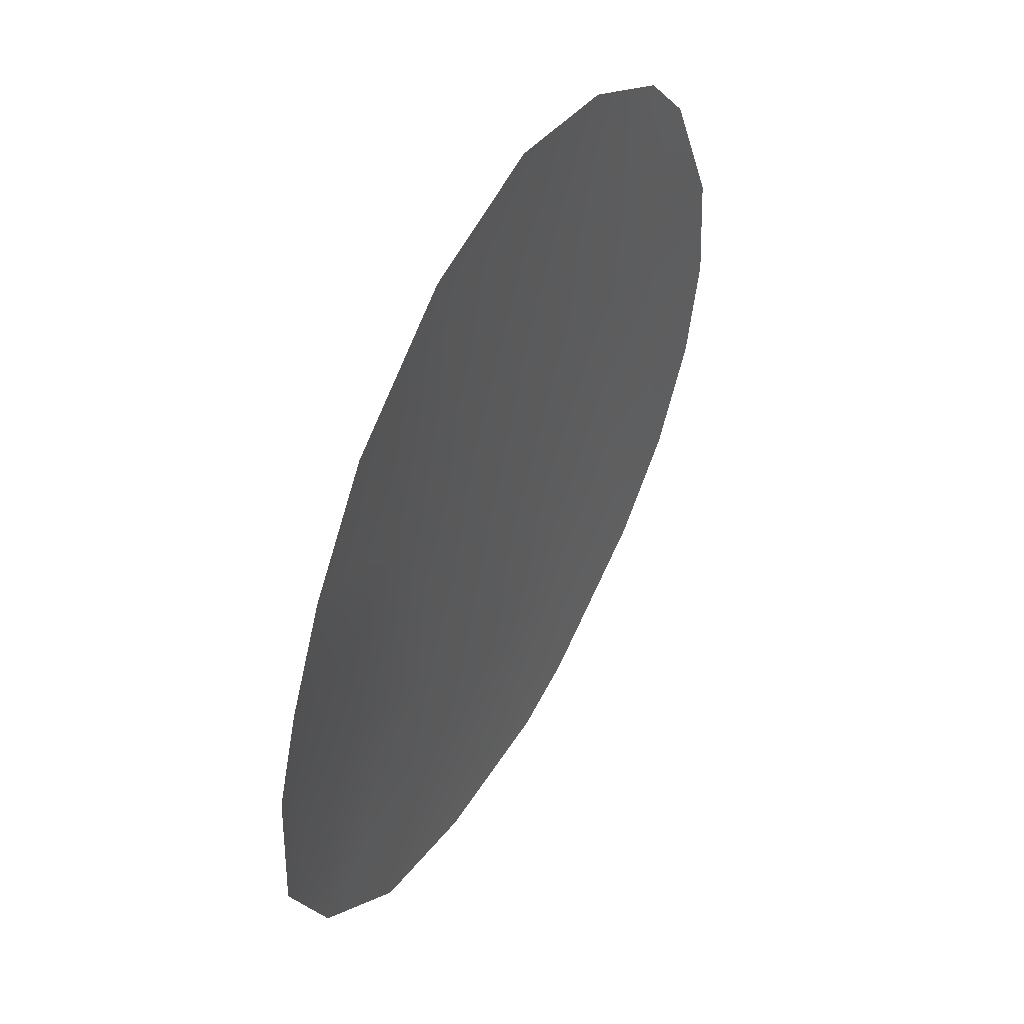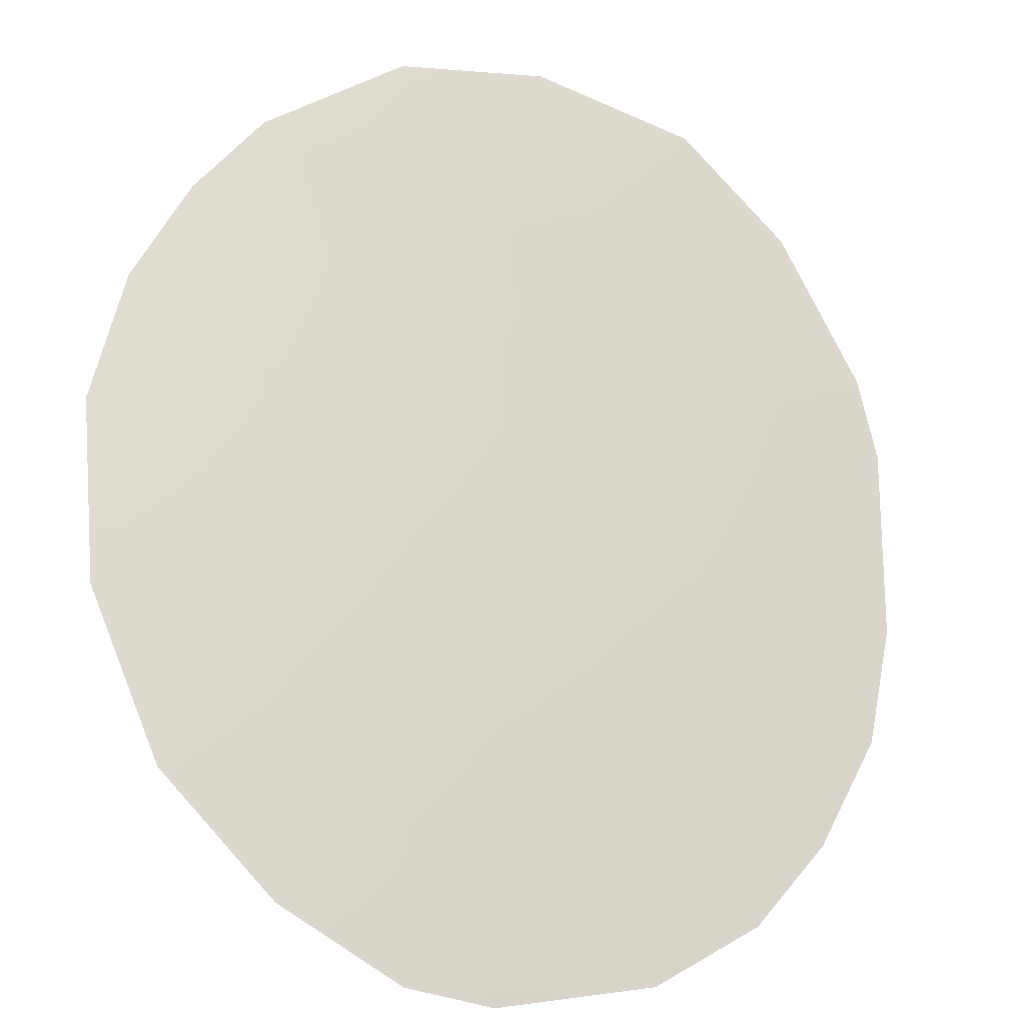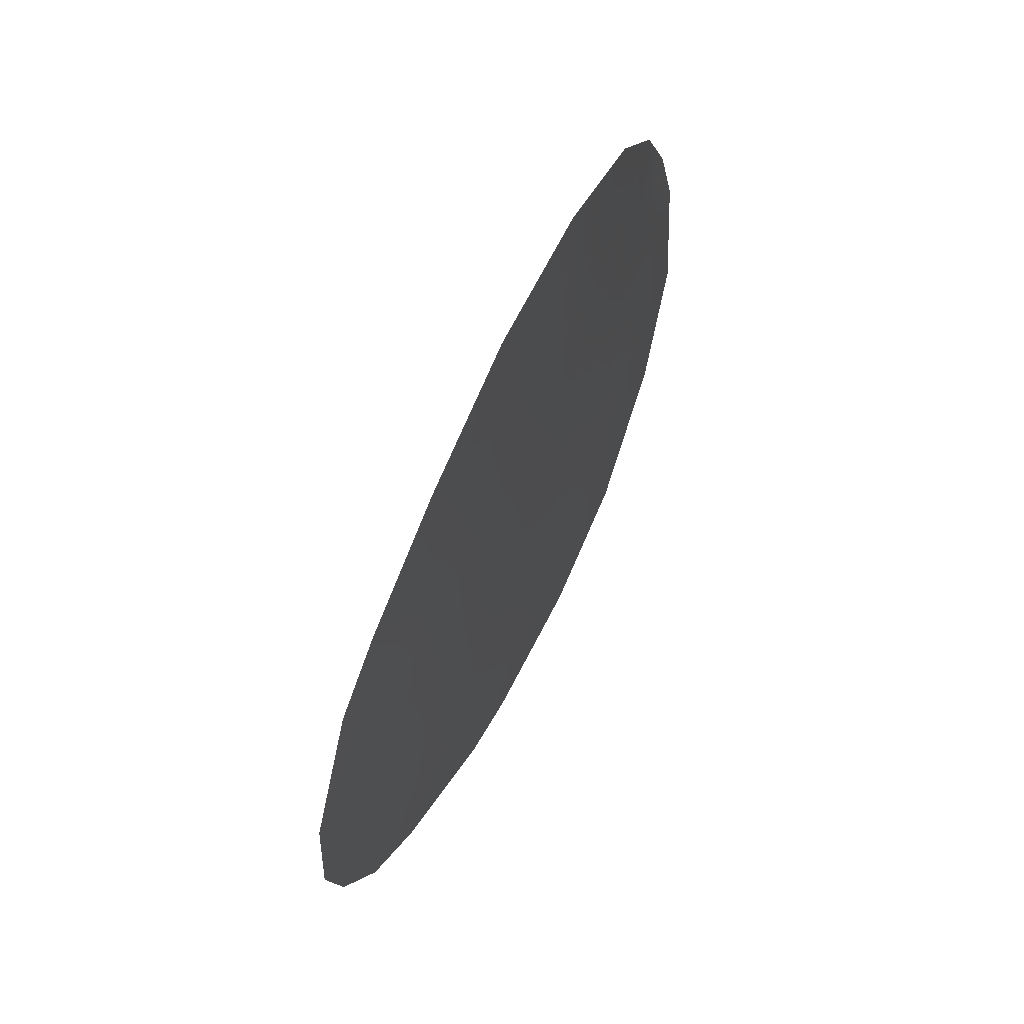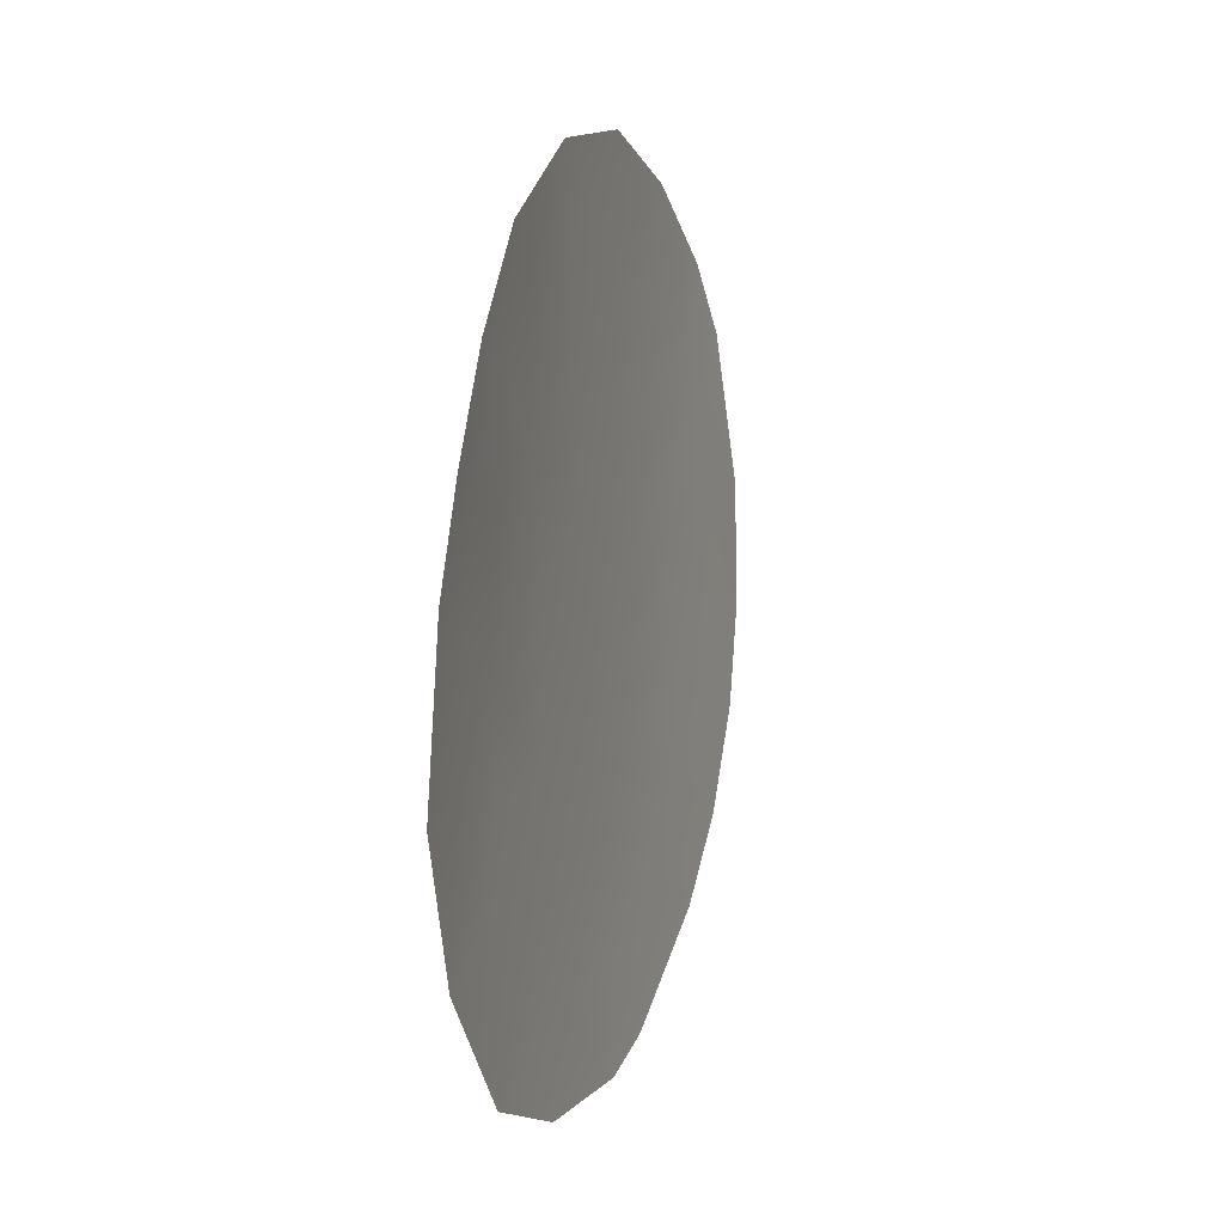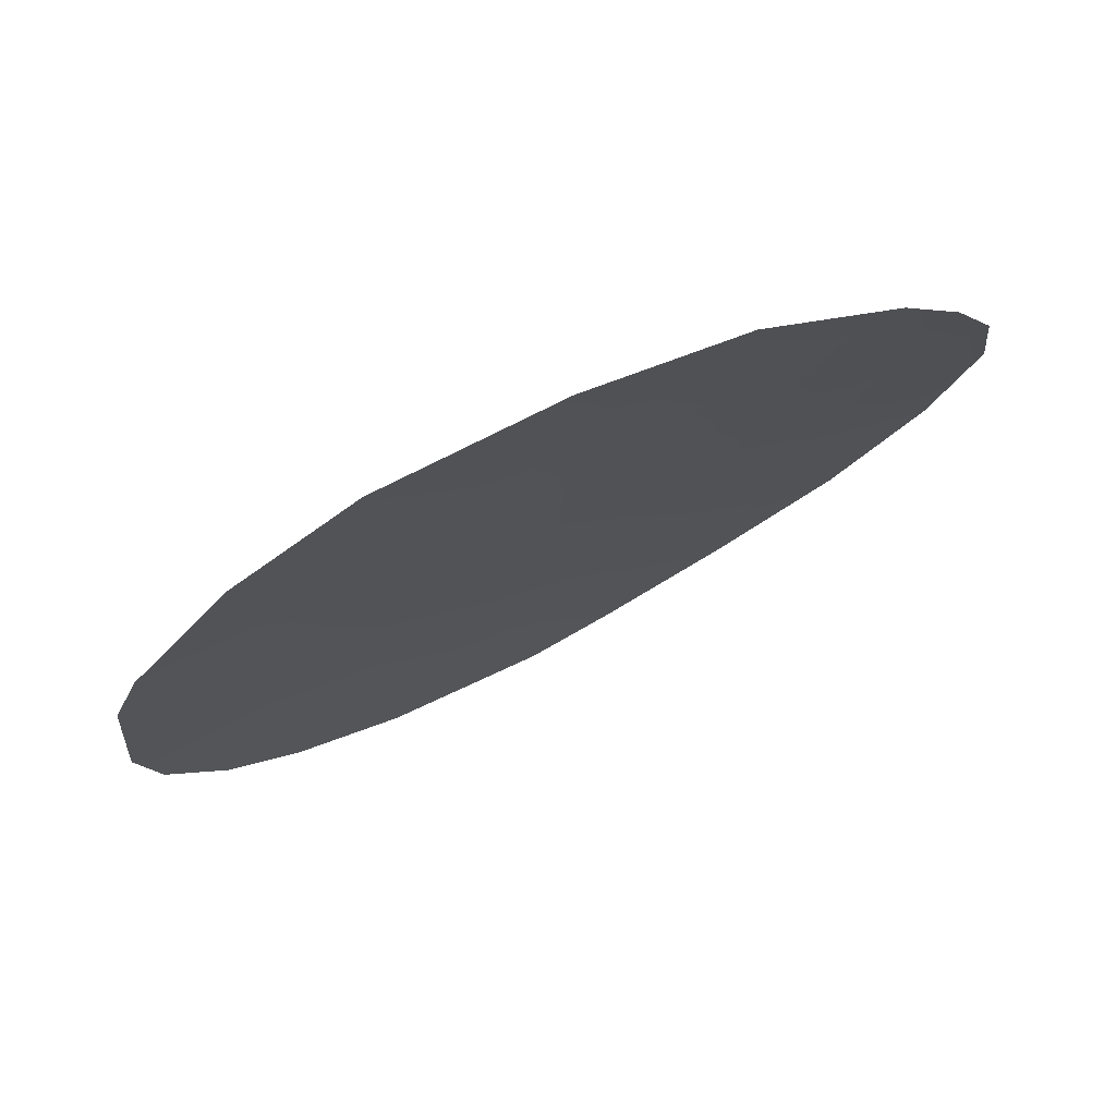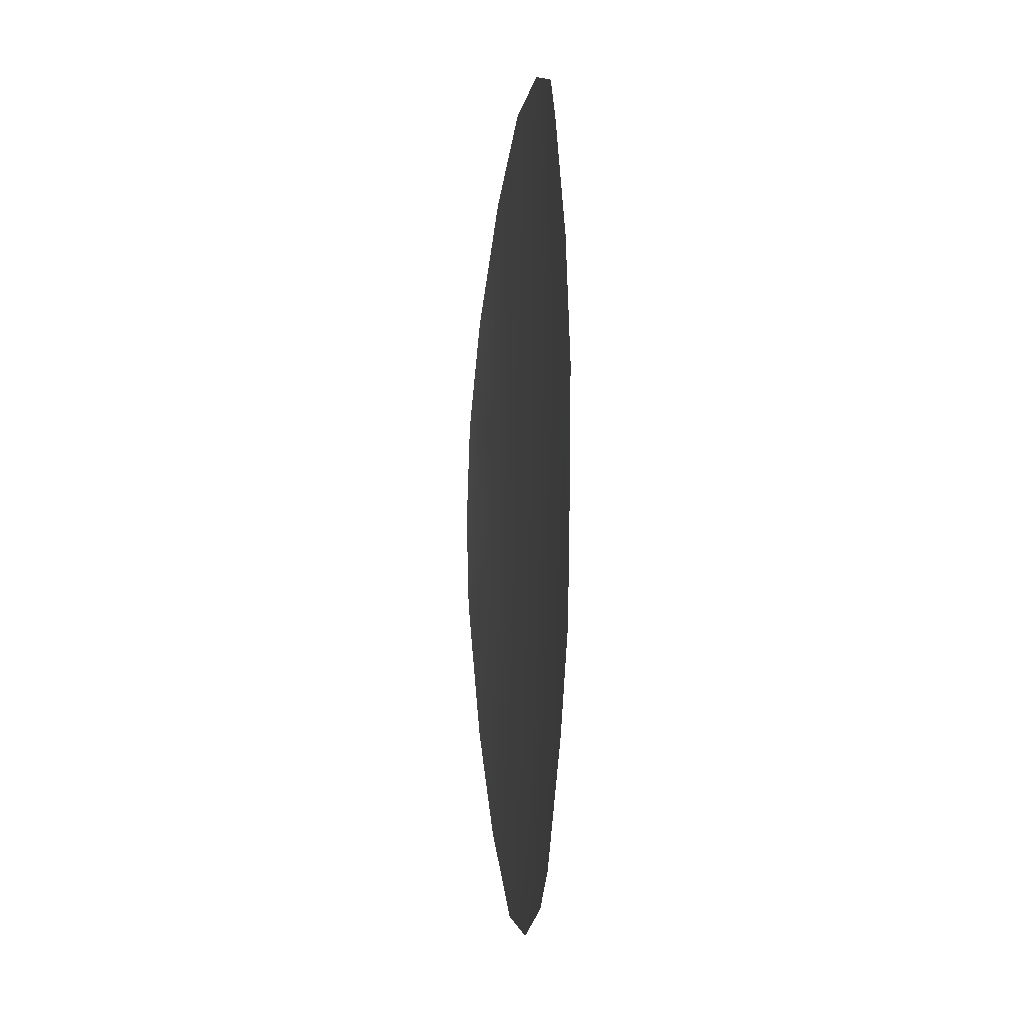
<metadata>
{"format":"obj","ext":"obj","renderer":"f3d","projection":"perspective","resolution":1024,"background":"white","views":[{"elev":43.5,"azim":83.4,"up":"+Y"},{"elev":39.3,"azim":-133.9,"up":"+Z"},{"elev":66.8,"azim":-102.1,"up":"+Y"},{"elev":-2.5,"azim":70.6,"up":"+Y"},{"elev":15.0,"azim":40.6,"up":"+Z"},{"elev":-13.2,"azim":-133.1,"up":"+Y"}]}
</metadata>
<code>
v -16.53 -26.12 71.43
v -21.14 -22.65 67.87
v -15.46 -24.68 72.16
v -19.53 -21.63 69.09
v -18.67 -17.52 69.6
v -16.66 -16.6 70.95
v -13.09 -22.55 73.55
v -23.42 -21.89 65.97
v -17.41 -28.67 70.85
v -14.9 -17.99 72.15
v -22.64 -25.06 66.66
v -21.77 -26.34 67.37
v -20.37 -16.29 68.31
v -18.61 -15.99 69.58
v -19.25 -28.39 69.41
v -13.89 -19.53 72.83
v -21.76 -17.1 67.24
v -13.33 -24.91 73.6
v -14.98 -23.12 72.42
v -20.65 -20.37 68.22
v -19.19 -26.97 69.47
v -23.18 -23.46 66.18
v -15.67 -18.7 71.71
v -19.83 -23.9 68.92
v -22.24 -21.33 66.93
v -20.11 -27.93 68.72
v -14.25 -24.71 73
v -23.24 -20.1 66.06
v -15.94 -20.35 71.62
v -17.72 -20.95 70.39
v -15.17 -26.19 72.42
v -14.25 -26.76 73.08
v -22.38 -23.19 66.83
v -15.76 -28.26 72.06
v -13.34 -21.08 73.27
v -22.43 -18.01 66.68
v -18.2 -23.08 70.11
v -18.92 -19.51 69.48
v -20.35 -18.24 68.37
v -18.37 -25.41 70.06
v -16.8 -24.21 71.17
v -16.45 -22.27 71.35
v -21.33 -24.56 67.74
v -17.77 -27.39 70.57
v -17.18 -18.92 70.7
v -14.76 -21.49 72.45
v -20.14 -25.88 68.7
v -21.72 -19.29 67.3
f 43 12 11
f 25 8 28
f 42 29 46
f 21 15 26
f 33 2 43
f 46 35 7
f 29 23 16
f 38 39 5
f 40 41 1
f 27 32 31
f 38 45 30
f 30 42 37
f 6 45 5
f 25 33 8
f 22 8 33
f 2 33 25
f 23 6 10
f 19 41 42
f 26 12 47
f 27 7 18
f 7 27 19
f 3 19 27
f 38 30 4
f 4 30 37
f 1 31 34
f 32 34 31
f 5 14 6
f 11 33 43
f 33 11 22
f 34 44 1
f 34 9 44
f 46 16 35
f 19 46 7
f 3 41 19
f 16 23 10
f 38 4 20
f 24 4 37
f 19 42 46
f 46 29 16
f 48 36 17
f 42 41 37
f 2 20 4
f 1 3 31
f 20 39 38
f 2 25 20
f 39 17 13
f 24 40 47
f 24 37 40
f 37 41 40
f 1 41 3
f 44 40 1
f 27 18 32
f 29 42 30
f 38 5 45
f 30 45 29
f 3 27 31
f 29 45 23
f 17 39 48
f 44 15 21
f 24 43 2
f 2 4 24
f 21 40 44
f 44 9 15
f 23 45 6
f 5 39 13
f 5 13 14
f 26 47 21
f 24 47 43
f 20 25 48
f 47 40 21
f 43 47 12
f 25 28 48
f 48 28 36
f 39 20 48

</code>
